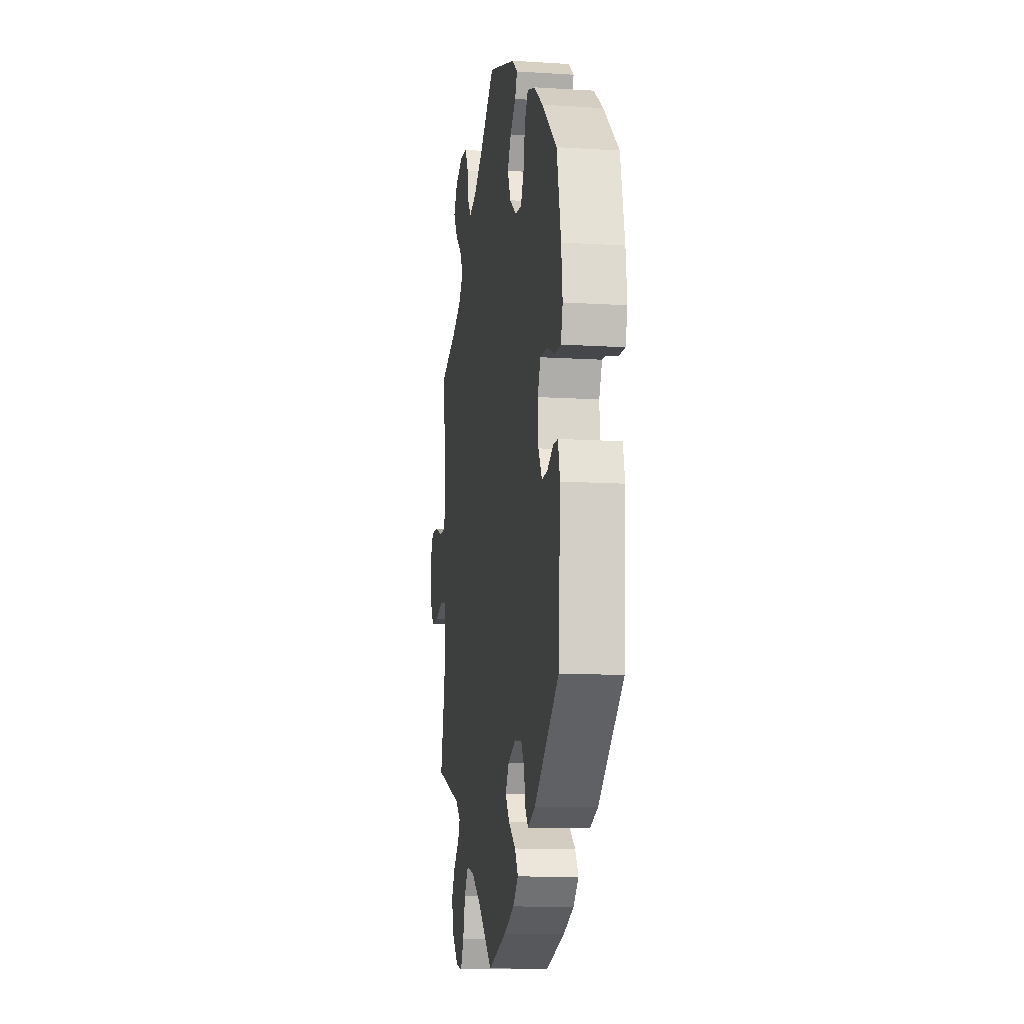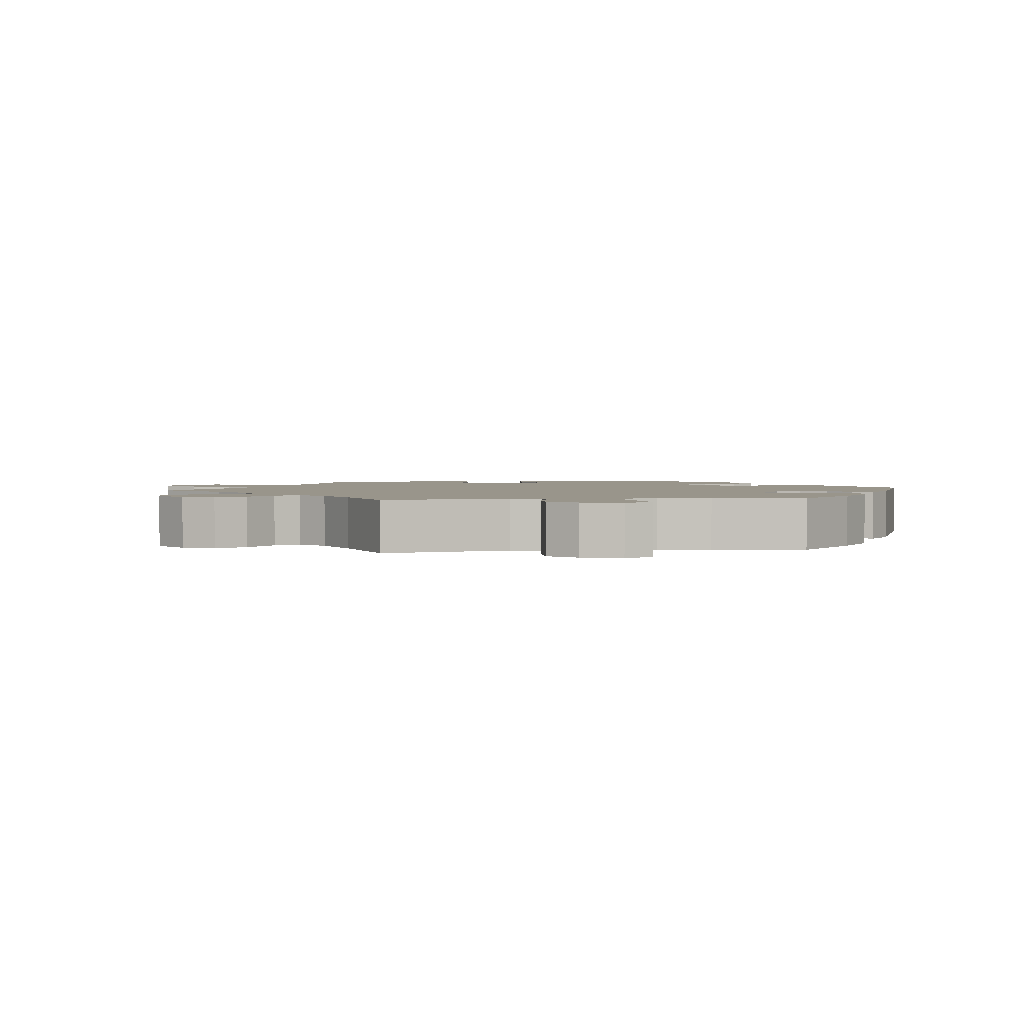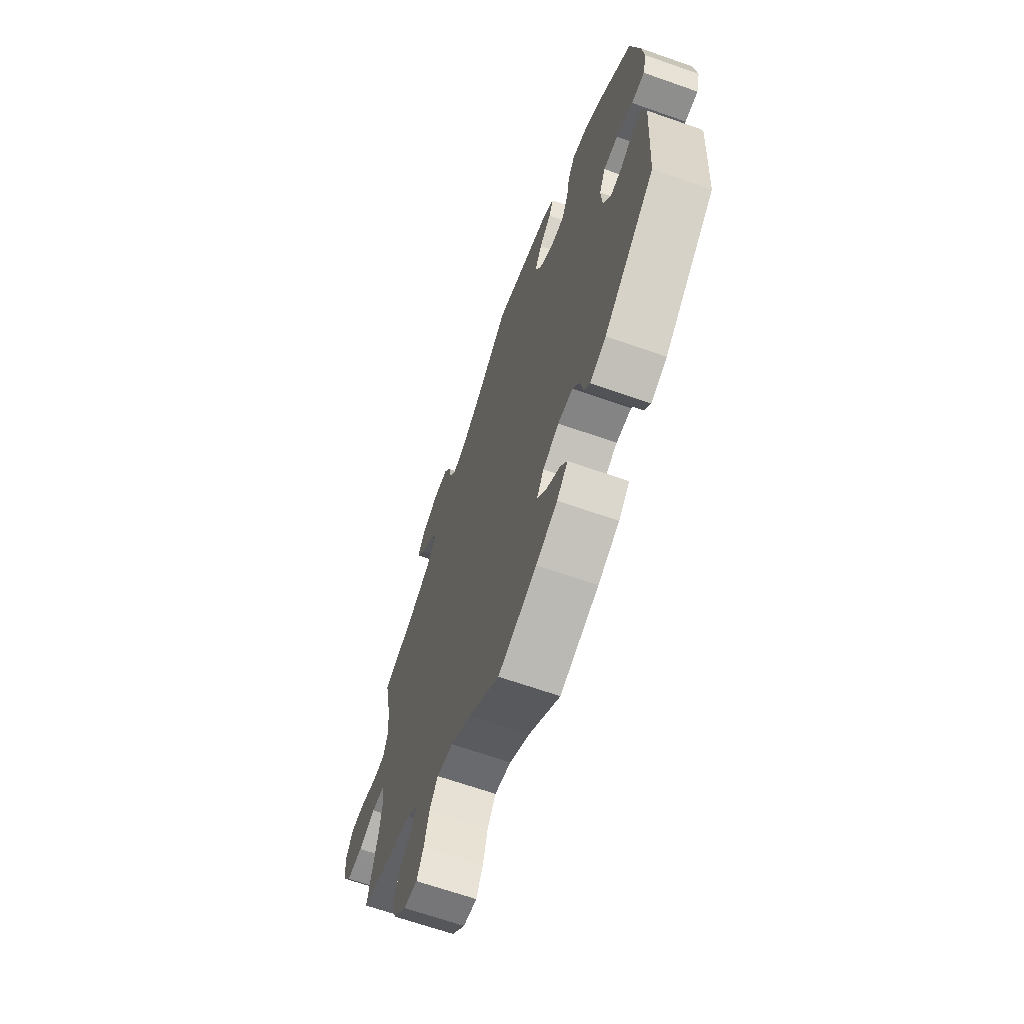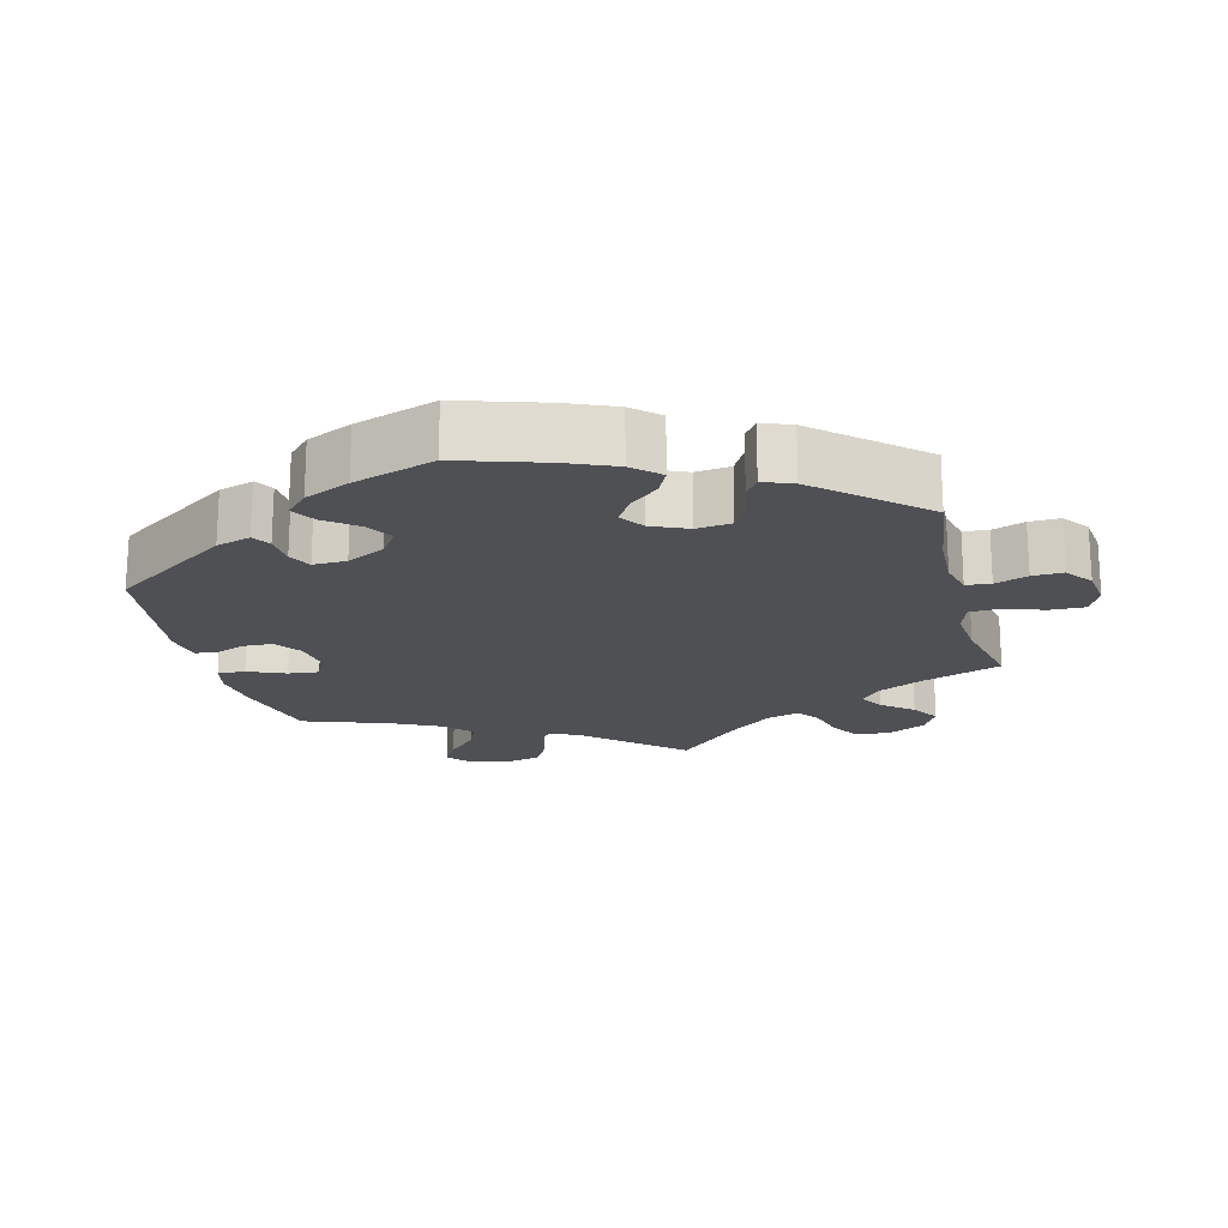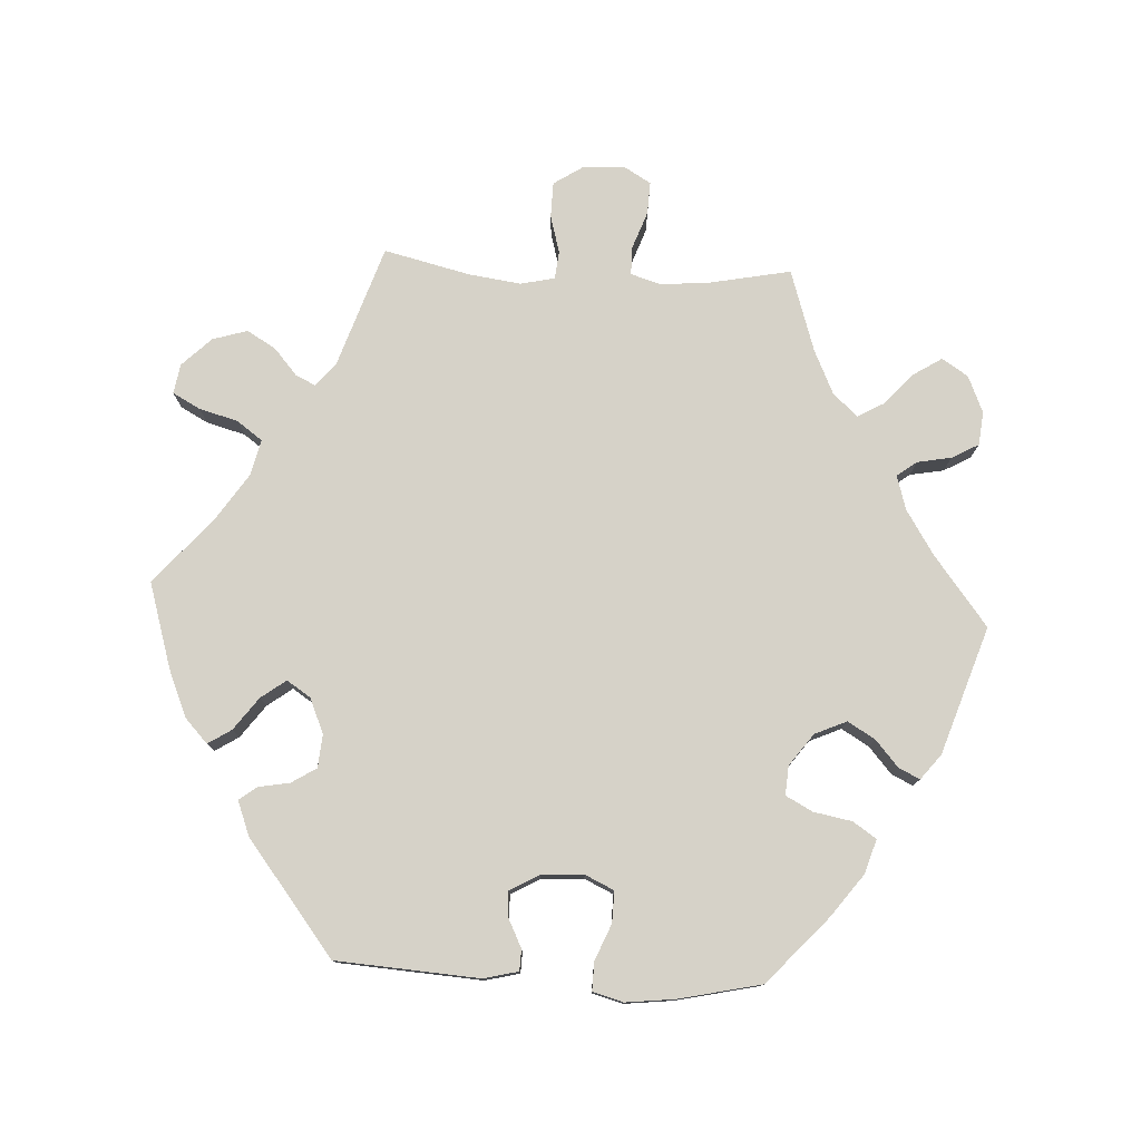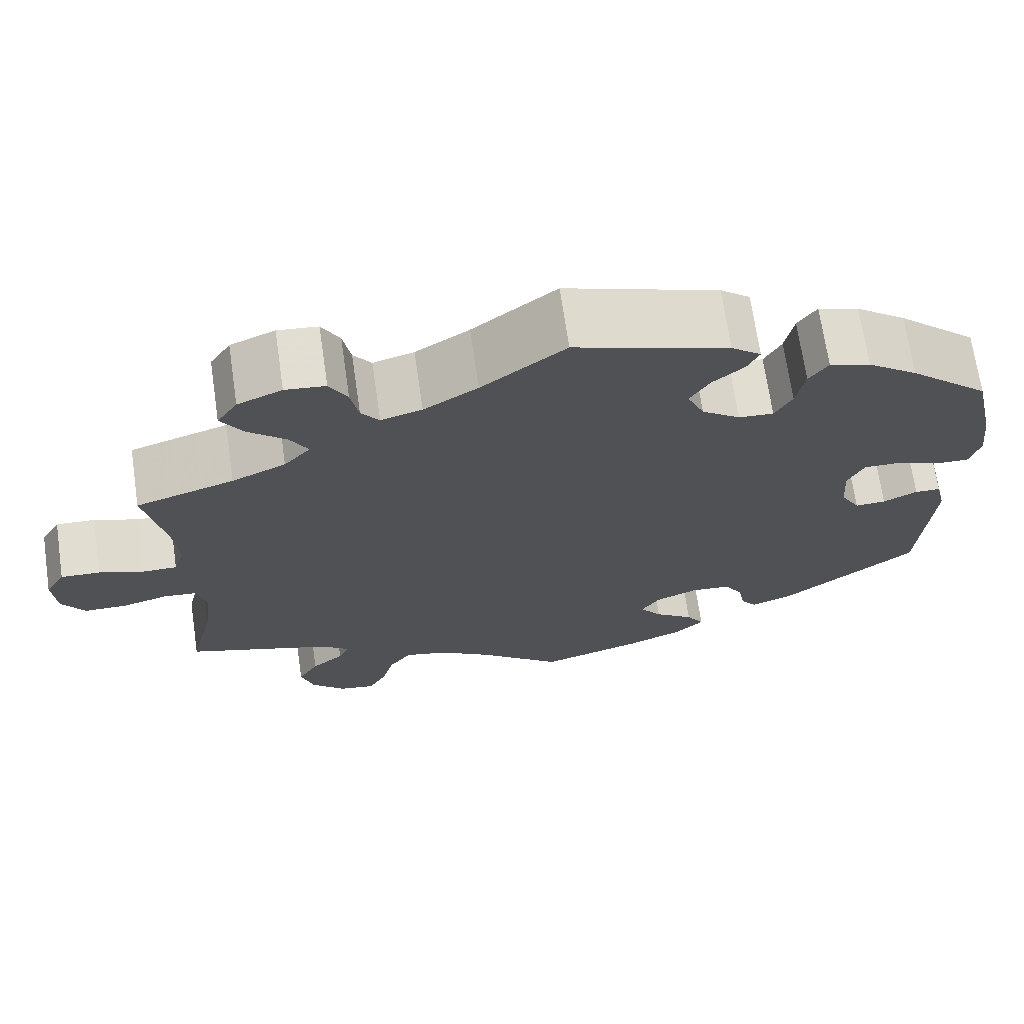
<metadata>
{"format":"obj","ext":"obj","renderer":"f3d","projection":"perspective","resolution":1024,"background":"white","views":[{"elev":-11.9,"azim":-98.6,"up":"+Z"},{"elev":2.2,"azim":142.1,"up":"+Y"},{"elev":-66.2,"azim":-109.5,"up":"+Z"},{"elev":-19.2,"azim":-45.2,"up":"+Y"},{"elev":77.7,"azim":-86.9,"up":"+Y"},{"elev":69.8,"azim":171.7,"up":"+Z"}]}
</metadata>
<code>
v -0.119 0.07 -0.541
v -0.185 0.07 -0.513
v -0.219 0.07 -0.481
v -0.198 0.07 -0.448
v -0.152 0.07 -0.414
v -0.126 0.07 -0.379
v -0.148 0.07 -0.345
v -0.198 0.07 -0.324
v -0.244 0.07 -0.328
v -0.266 0.07 -0.363
v -0.274 0.07 -0.407
v -0.293 0.07 -0.432
v -0.342 0.07 -0.413
v -0.5 0.07 -0.289
v -0.513 0.07 -0.087
v -0.501 0.07 -0.038
v -0.471 0.07 -0.037
v -0.431 0.07 -0.057
v -0.395 0.07 -0.059
v -0.372 0.07 -0.018
v -0.368 0.07 0.042
v -0.387 0.07 0.083
v -0.431 0.07 0.082
v -0.482 0.07 0.061
v -0.522 0.07 0.06
v -0.534 0.07 0.103
v -0.526 0.07 0.172
v -0.5 0.07 0.289
v -0.406 0.07 0.374
v -0.347 0.07 0.418
v -0.299 0.07 0.433
v -0.277 0.07 0.4
v -0.267 0.07 0.346
v -0.247 0.07 0.308
v -0.206 0.07 0.311
v -0.161 0.07 0.344
v -0.141 0.07 0.389
v -0.164 0.07 0.428
v -0.201 0.07 0.46
v -0.215 0.07 0.49
v -0.18 0.07 0.518
v 0 0.07 0.578
v 0.098 0.07 0.502
v 0.161 0.07 0.462
v 0.209 0.07 0.448
v 0.23 0.07 0.476
v 0.239 0.07 0.524
v 0.26 0.07 0.562
v 0.307 0.07 0.567
v 0.359 0.07 0.545
v 0.383 0.07 0.508
v 0.357 0.07 0.467
v 0.313 0.07 0.428
v 0.292 0.07 0.391
v 0.323 0.07 0.356
v 0.386 0.07 0.327
v 0.501 0.07 0.29
v 0.478 0.07 0.174
v 0.472 0.07 0.105
v 0.485 0.07 0.063
v 0.525 0.07 0.063
v 0.578 0.07 0.082
v 0.624 0.07 0.084
v 0.647 0.07 0.045
v 0.643 0.07 -0.014
v 0.616 0.07 -0.055
v 0.566 0.07 -0.056
v 0.512 0.07 -0.041
v 0.473 0.07 -0.045
v 0.462 0.07 -0.093
v 0.472 0.07 -0.167
v 0.501 0.07 -0.289
v 0.329 0.07 -0.346
v 0.296 0.07 -0.373
v 0.309 0.07 -0.401
v 0.347 0.07 -0.434
v 0.371 0.07 -0.475
v 0.356 0.07 -0.524
v 0.316 0.07 -0.565
v 0.274 0.07 -0.572
v 0.253 0.07 -0.533
v 0.238 0.07 -0.478
v 0.212 0.07 -0.442
v 0.161 0.07 -0.454
v 0.099 0.07 -0.495
v 0.001 0.07 -0.578
v -0.119 0 -0.541
v -0.185 0 -0.513
v -0.219 0 -0.481
v -0.198 0 -0.448
v -0.152 0 -0.414
v -0.126 0 -0.379
v -0.148 0 -0.345
v -0.198 0 -0.324
v -0.244 0 -0.328
v -0.266 0 -0.363
v -0.274 0 -0.407
v -0.293 0 -0.432
v -0.342 0 -0.413
v -0.5 0 -0.289
v -0.513 0 -0.087
v -0.501 0 -0.038
v -0.471 0 -0.037
v -0.431 0 -0.057
v -0.395 0 -0.059
v -0.372 0 -0.018
v -0.368 0 0.042
v -0.387 0 0.083
v -0.431 0 0.082
v -0.482 0 0.061
v -0.522 0 0.06
v -0.534 0 0.103
v -0.526 0 0.172
v -0.5 0 0.289
v -0.406 0 0.374
v -0.347 0 0.418
v -0.299 0 0.433
v -0.277 0 0.4
v -0.267 0 0.346
v -0.247 0 0.308
v -0.206 0 0.311
v -0.161 0 0.344
v -0.141 0 0.389
v -0.164 0 0.428
v -0.201 0 0.46
v -0.215 0 0.49
v -0.18 0 0.518
v 0 0 0.578
v 0.098 0 0.502
v 0.161 0 0.462
v 0.209 0 0.448
v 0.23 0 0.476
v 0.239 0 0.524
v 0.26 0 0.562
v 0.307 0 0.567
v 0.359 0 0.545
v 0.383 0 0.508
v 0.357 0 0.467
v 0.313 0 0.428
v 0.292 0 0.391
v 0.323 0 0.356
v 0.386 0 0.327
v 0.501 0 0.29
v 0.478 0 0.174
v 0.472 0 0.105
v 0.485 0 0.063
v 0.525 0 0.063
v 0.578 0 0.082
v 0.624 0 0.084
v 0.647 0 0.045
v 0.643 0 -0.014
v 0.616 0 -0.055
v 0.566 0 -0.056
v 0.512 0 -0.041
v 0.473 0 -0.045
v 0.462 0 -0.093
v 0.472 0 -0.167
v 0.501 0 -0.289
v 0.329 0 -0.346
v 0.296 0 -0.373
v 0.309 0 -0.401
v 0.347 0 -0.434
v 0.371 0 -0.475
v 0.356 0 -0.524
v 0.316 0 -0.565
v 0.274 0 -0.572
v 0.253 0 -0.533
v 0.238 0 -0.478
v 0.212 0 -0.442
v 0.161 0 -0.454
v 0.099 0 -0.495
v 0.001 0 -0.578
f 85 86 1 2
f 84 85 2 3
f 83 84 3 4
f 79 80 81 82
f 79 82 83
f 78 79 83
f 75 76 77 78
f 74 75 78 83
f 71 72 73
f 70 71 73 74
f 69 70 74 83
f 65 66 67 68
f 65 68 69
f 64 65 69
f 61 62 63 64
f 60 61 64 69
f 59 60 69 83
f 56 57 58
f 55 56 58 59
f 54 55 59 83
f 50 51 52 53
f 50 53 54
f 49 50 54
f 46 47 48 49
f 45 46 49 54
f 44 45 54 83
f 40 41 42 43
f 38 39 40 43
f 37 38 43 44
f 36 37 44 83
f 30 31 32 33
f 30 33 34
f 29 30 34
f 28 29 34
f 27 28 34 35
f 23 24 25 26
f 22 23 26 27
f 15 16 17 18
f 15 18 19
f 14 15 19
f 13 14 19 20
f 10 11 12 13
f 9 10 13 20
f 83 4 5
f 83 5 6
f 35 36 83 6
f 22 27 35
f 21 22 35 6
f 8 9 20 21
f 7 8 21
f 6 7 21
f 88 87 172 171
f 89 88 171 170
f 90 89 170 169
f 168 167 166 165
f 169 168 165
f 169 165 164
f 164 163 162 161
f 169 164 161 160
f 159 158 157
f 160 159 157 156
f 169 160 156 155
f 154 153 152 151
f 155 154 151
f 155 151 150
f 150 149 148 147
f 155 150 147 146
f 169 155 146 145
f 144 143 142
f 145 144 142 141
f 169 145 141 140
f 139 138 137 136
f 140 139 136
f 140 136 135
f 135 134 133 132
f 140 135 132 131
f 169 140 131 130
f 129 128 127 126
f 129 126 125 124
f 130 129 124 123
f 169 130 123 122
f 119 118 117 116
f 120 119 116
f 120 116 115
f 120 115 114
f 121 120 114 113
f 112 111 110 109
f 113 112 109 108
f 104 103 102 101
f 105 104 101
f 105 101 100
f 106 105 100 99
f 99 98 97 96
f 106 99 96 95
f 91 90 169
f 92 91 169
f 92 169 122 121
f 121 113 108
f 92 121 108 107
f 107 106 95 94
f 107 94 93
f 107 93 92
f 1 87 88 2
f 2 88 89 3
f 3 89 90 4
f 4 90 91 5
f 5 91 92 6
f 6 92 93 7
f 7 93 94 8
f 8 94 95 9
f 9 95 96 10
f 10 96 97 11
f 11 97 98 12
f 12 98 99 13
f 13 99 100 14
f 14 100 101 15
f 15 101 102 16
f 16 102 103 17
f 17 103 104 18
f 18 104 105 19
f 19 105 106 20
f 20 106 107 21
f 21 107 108 22
f 22 108 109 23
f 23 109 110 24
f 24 110 111 25
f 25 111 112 26
f 26 112 113 27
f 27 113 114 28
f 28 114 115 29
f 29 115 116 30
f 30 116 117 31
f 31 117 118 32
f 32 118 119 33
f 33 119 120 34
f 34 120 121 35
f 35 121 122 36
f 36 122 123 37
f 37 123 124 38
f 38 124 125 39
f 39 125 126 40
f 40 126 127 41
f 41 127 128 42
f 42 128 129 43
f 43 129 130 44
f 44 130 131 45
f 45 131 132 46
f 46 132 133 47
f 47 133 134 48
f 48 134 135 49
f 49 135 136 50
f 50 136 137 51
f 51 137 138 52
f 52 138 139 53
f 53 139 140 54
f 54 140 141 55
f 55 141 142 56
f 56 142 143 57
f 57 143 144 58
f 58 144 145 59
f 59 145 146 60
f 60 146 147 61
f 61 147 148 62
f 62 148 149 63
f 63 149 150 64
f 64 150 151 65
f 65 151 152 66
f 66 152 153 67
f 67 153 154 68
f 68 154 155 69
f 69 155 156 70
f 70 156 157 71
f 71 157 158 72
f 72 158 159 73
f 73 159 160 74
f 74 160 161 75
f 75 161 162 76
f 76 162 163 77
f 77 163 164 78
f 78 164 165 79
f 79 165 166 80
f 80 166 167 81
f 81 167 168 82
f 82 168 169 83
f 83 169 170 84
f 84 170 171 85
f 85 171 172 86
f 86 172 87 1

</code>
